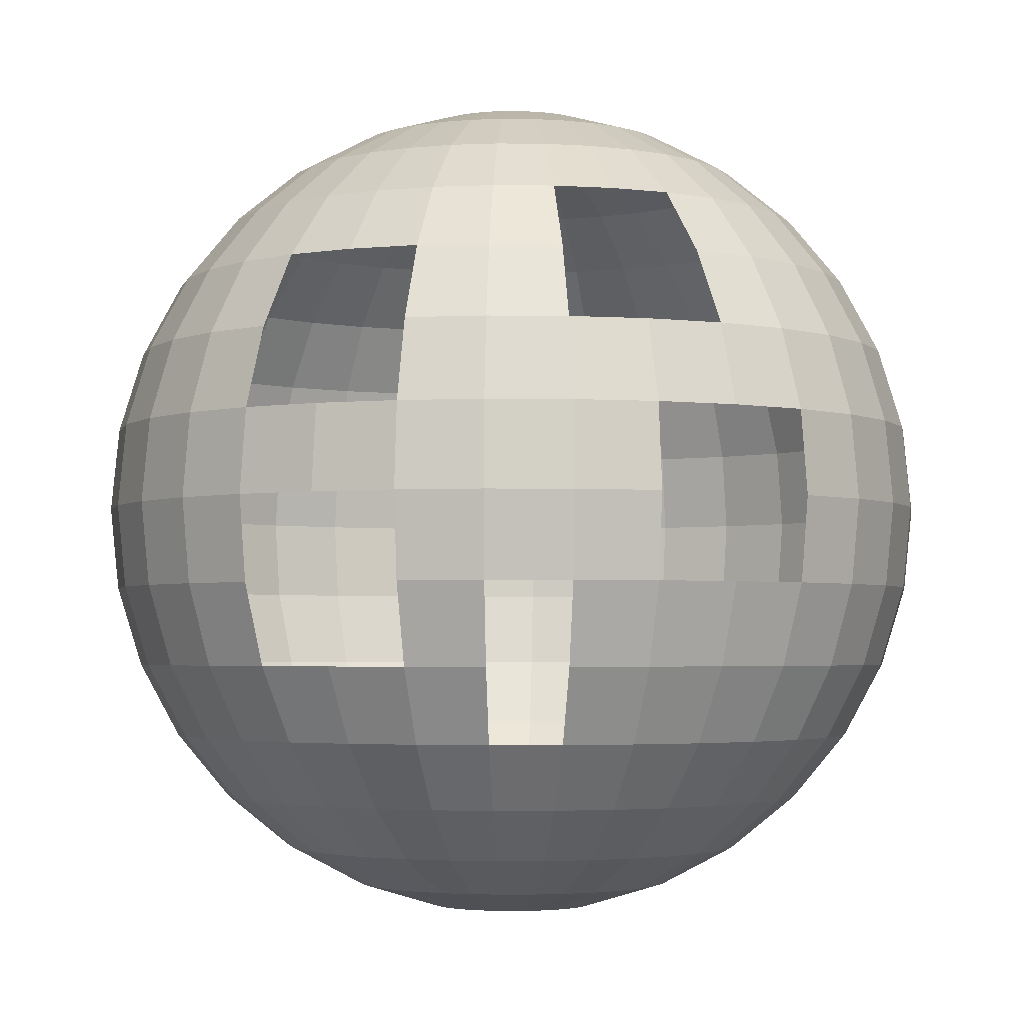
<metadata>
{"format":"obj","ext":"obj","renderer":"f3d","projection":"perspective","resolution":1024,"background":"white","views":[{"elev":-2.9,"azim":93.5,"up":"+Y"}]}
</metadata>
<code>
o 球体
v 0 0.8315 -0.5556
v 0 0.5556 -0.8315
v 0 0.1951 -0.9808
v 0 0 -1
v 0 -0.1951 -0.9808
v 0 -0.5556 -0.8315
v 0.03806 0.9808 -0.1913
v 0.07466 0.9239 -0.3753
v 0.1084 0.8315 -0.5449
v 0.1379 0.7071 -0.6935
v 0.1622 0.5556 -0.8155
v 0.1802 0.3827 -0.9061
v 0.1913 0.1951 -0.9619
v 0.1951 0 -0.9808
v 0.1913 -0.1951 -0.9619
v 0.1802 -0.3827 -0.9061
v 0.1622 -0.5556 -0.8155
v 0.1379 -0.7071 -0.6935
v 0.1084 -0.8315 -0.5449
v 0.07466 -0.9239 -0.3753
v 0.03806 -0.9808 -0.1913
v 0.07466 0.9808 -0.1802
v 0.1464 0.9239 -0.3536
v 0.2126 0.8315 -0.5133
v 0.2706 0.7071 -0.6533
v 0.3182 0.5556 -0.7682
v 0.3536 0.3827 -0.8536
v 0.3753 0.1951 -0.9061
v 0.3827 0 -0.9239
v 0.3753 -0.1951 -0.9061
v 0.3536 -0.3827 -0.8536
v 0.3182 -0.5556 -0.7682
v 0.2706 -0.7071 -0.6533
v 0.2126 -0.8315 -0.5133
v 0.1464 -0.9239 -0.3536
v 0.07466 -0.9808 -0.1802
v 0.1084 0.9808 -0.1622
v 0.2126 0.9239 -0.3182
v 0.3087 0.8315 -0.4619
v 0.3928 0.7071 -0.5879
v 0.4619 0.5556 -0.6913
v 0.5133 0.3827 -0.7682
v 0.5449 0.1951 -0.8155
v 0.5556 0 -0.8315
v 0.5449 -0.1951 -0.8155
v 0.5133 -0.3827 -0.7682
v 0.4619 -0.5556 -0.6913
v 0.3928 -0.7071 -0.5879
v 0.3087 -0.8315 -0.4619
v 0.2126 -0.9239 -0.3182
v 0.1084 -0.9808 -0.1622
v 0.1379 0.9808 -0.1379
v 0.2706 0.9239 -0.2706
v 0.3928 0.8315 -0.3928
v 0.5 0.7071 -0.5
v 0.5879 0.5556 -0.5879
v 0.6533 0.3827 -0.6533
v 0.6935 0.1951 -0.6935
v 0.7071 0 -0.7071
v 0.6935 -0.1951 -0.6935
v 0.6533 -0.3827 -0.6533
v 0.5879 -0.5556 -0.5879
v 0.5 -0.7071 -0.5
v 0.3928 -0.8315 -0.3928
v 0.2706 -0.9239 -0.2706
v 0.1379 -0.9808 -0.1379
v 0.1622 0.9808 -0.1084
v 0.3182 0.9239 -0.2126
v 0.4619 0.8315 -0.3087
v 0.5879 0.7071 -0.3928
v 0.6913 0.5556 -0.4619
v 0.7682 0.3827 -0.5133
v 0.8155 0.1951 -0.5449
v 0.8155 -0.1951 -0.5449
v 0.7682 -0.3827 -0.5133
v 0.6913 -0.5556 -0.4619
v 0.5879 -0.7071 -0.3928
v 0.4619 -0.8315 -0.3087
v 0.3182 -0.9239 -0.2126
v 0.1622 -0.9808 -0.1084
v 0 1 0
v 0.1802 0.9808 -0.07466
v 0.3536 0.9239 -0.1464
v 0.5133 0.8315 -0.2126
v 0.6533 0.7071 -0.2706
v 0.8536 0.3827 -0.3536
v 0.9061 0.1951 -0.3753
v 0.9239 0 -0.3827
v 0.9061 -0.1951 -0.3753
v 0.8536 -0.3827 -0.3536
v 0.7682 -0.5556 -0.3182
v 0.6533 -0.7071 -0.2706
v 0.5133 -0.8315 -0.2126
v 0.3536 -0.9239 -0.1464
v 0.1802 -0.9808 -0.07466
v 0.1913 0.9808 -0.03806
v 0.3753 0.9239 -0.07466
v 0.5449 0.8315 -0.1084
v 0.6935 0.7071 -0.1379
v 0.8155 0.5556 -0.1622
v 0.9061 0.3827 -0.1802
v 0.9619 0.1951 -0.1913
v 0.9808 0 -0.1951
v 0.9619 -0.1951 -0.1913
v 0.9061 -0.3827 -0.1802
v 0.8155 -0.5556 -0.1622
v 0.6935 -0.7071 -0.1379
v 0.5449 -0.8315 -0.1084
v 0.3753 -0.9239 -0.07466
v 0.1913 -0.9808 -0.03806
v 0.1951 0.9808 0
v 0.3827 0.9239 0
v 0.5556 0.8315 0
v 0.7071 0.7071 -0
v 0.8315 0.5556 0
v 0.9239 0.3827 -0
v 0.9808 0.1951 0
v 1 0 0
v 0.9808 -0.1951 0
v 0.9239 -0.3827 -0
v 0.8315 -0.5556 0
v 0.7071 -0.7071 -0
v 0.5556 -0.8315 0
v 0.3827 -0.9239 0
v 0.1951 -0.9808 0
v 0.1913 0.9808 0.03806
v 0.3753 0.9239 0.07466
v 0.5449 0.8315 0.1084
v 0.6935 0.7071 0.1379
v 0.8155 0.5556 0.1622
v 0.9061 0.3827 0.1802
v 0.9619 0.1951 0.1913
v 0.9808 0 0.1951
v 0.9619 -0.1951 0.1913
v 0.9061 -0.3827 0.1802
v 0.8155 -0.5556 0.1622
v 0.6935 -0.7071 0.1379
v 0.5449 -0.8315 0.1084
v 0.3753 -0.9239 0.07466
v 0.1913 -0.9808 0.03806
v 0.1802 0.9808 0.07466
v 0.3536 0.9239 0.1464
v 0.5133 0.8315 0.2126
v 0.6533 0.7071 0.2706
v 0.7682 0.5556 0.3182
v 0.9061 0.1951 0.3753
v 0.9239 0 0.3827
v 0.8536 -0.3827 0.3536
v 0.7682 -0.5556 0.3182
v 0.6533 -0.7071 0.2706
v 0.5133 -0.8315 0.2126
v 0.3536 -0.9239 0.1464
v 0.1802 -0.9808 0.07466
v 0.1622 0.9808 0.1084
v 0.3182 0.9239 0.2126
v 0.4619 0.8315 0.3087
v 0.5879 0.7071 0.3928
v 0.6913 0.5556 0.4619
v 0.7682 0.3827 0.5133
v 0.8155 0.1951 0.5449
v 0.8315 0 0.5556
v 0.8155 -0.1951 0.5449
v 0.7682 -0.3827 0.5133
v 0.6913 -0.5556 0.4619
v 0.5879 -0.7071 0.3928
v 0.4619 -0.8315 0.3087
v 0.3182 -0.9239 0.2126
v 0.1622 -0.9808 0.1084
v 0.1379 0.9808 0.1379
v 0.2706 0.9239 0.2706
v 0.3928 0.8315 0.3928
v 0.5 0.7071 0.5
v 0.5879 0.5556 0.5879
v 0.6533 0.3827 0.6533
v 0.6935 0.1951 0.6935
v 0.7071 0 0.7071
v 0.6935 -0.1951 0.6935
v 0.6533 -0.3827 0.6533
v 0.5879 -0.5556 0.5879
v 0.5 -0.7071 0.5
v 0.3928 -0.8315 0.3928
v 0.2706 -0.9239 0.2706
v 0.1379 -0.9808 0.1379
v 0.1084 0.9808 0.1622
v 0.2126 0.9239 0.3182
v 0.3087 0.8315 0.4619
v 0.3928 0.7071 0.5879
v 0.4619 0.5556 0.6913
v 0.5133 0.3827 0.7682
v 0.5449 0.1951 0.8155
v 0.5556 0 0.8315
v 0.5449 -0.1951 0.8155
v 0.5133 -0.3827 0.7682
v 0.4619 -0.5556 0.6913
v 0.3928 -0.7071 0.5879
v 0.3087 -0.8315 0.4619
v 0.2126 -0.9239 0.3182
v 0.1084 -0.9808 0.1622
v 0.07466 0.9808 0.1802
v 0.1464 0.9239 0.3536
v 0.2126 0.8315 0.5133
v 0.2706 0.7071 0.6533
v 0.3182 0.5556 0.7682
v 0.3536 0.3827 0.8536
v 0.3753 0.1951 0.9061
v 0.3827 0 0.9239
v 0.3753 -0.1951 0.9061
v 0.3536 -0.3827 0.8536
v 0.3182 -0.5556 0.7682
v 0.2706 -0.7071 0.6533
v 0.2126 -0.8315 0.5133
v 0.1464 -0.9239 0.3536
v 0.07466 -0.9808 0.1802
v 0.03806 0.9808 0.1913
v 0.07466 0.9239 0.3753
v 0.1084 0.8315 0.5449
v 0.1379 0.7071 0.6935
v 0.1622 0.5556 0.8155
v 0.1802 0.3827 0.9061
v 0.1913 0.1951 0.9619
v 0.1951 0 0.9808
v 0.1913 -0.1951 0.9619
v 0.1802 -0.3827 0.9061
v 0.1622 -0.5556 0.8155
v 0.1379 -0.7071 0.6935
v 0.1084 -0.8315 0.5449
v 0.07466 -0.9239 0.3753
v 0.03806 -0.9808 0.1913
v -0 0.9808 0.1951
v -0 0.9239 0.3827
v -0 0.8315 0.5556
v -0 0.7071 0.7071
v -0 0.5556 0.8315
v 0 0.3827 0.9239
v -0 0.1951 0.9808
v -0 0 1
v -0 -0.1951 0.9808
v 0 -0.3827 0.9239
v -0 -0.5556 0.8315
v -0 -0.7071 0.7071
v -0 -0.8315 0.5556
v -0 -0.9239 0.3827
v -0 -0.9808 0.1951
v -0.03806 0.9808 0.1913
v -0.07466 0.9239 0.3753
v -0.1084 0.8315 0.5449
v -0.1379 0.7071 0.6935
v -0.1622 0.5556 0.8155
v -0.1802 0.3827 0.9061
v -0.1913 0.1951 0.9619
v -0.1951 0 0.9808
v -0.1913 -0.1951 0.9619
v -0.1802 -0.3827 0.9061
v -0.1622 -0.5556 0.8155
v -0.1379 -0.7071 0.6935
v -0.1084 -0.8315 0.5449
v -0.07466 -0.9239 0.3753
v -0.03806 -0.9808 0.1913
v -0.07466 0.9808 0.1802
v -0.1464 0.9239 0.3536
v -0.2126 0.8315 0.5133
v -0.2706 0.7071 0.6533
v -0.3182 0.5556 0.7682
v -0.3536 0.3827 0.8536
v -0.3753 0.1951 0.9061
v -0.3827 0 0.9239
v -0.3753 -0.1951 0.9061
v -0.3536 -0.3827 0.8536
v -0.3182 -0.5556 0.7682
v -0.2706 -0.7071 0.6533
v -0.2126 -0.8315 0.5133
v -0.1464 -0.9239 0.3536
v -0.07466 -0.9808 0.1802
v -0.1084 0.9808 0.1622
v -0.2126 0.9239 0.3182
v -0.3087 0.8315 0.4619
v -0.3928 0.7071 0.5879
v -0.4619 0.5556 0.6913
v -0.5133 0.3827 0.7682
v -0.5449 0.1951 0.8155
v -0.5556 0 0.8315
v -0.5449 -0.1951 0.8155
v -0.5133 -0.3827 0.7682
v -0.4619 -0.5556 0.6913
v -0.3928 -0.7071 0.5879
v -0.3087 -0.8315 0.4619
v -0.2126 -0.9239 0.3182
v -0.1084 -0.9808 0.1622
v -0.1379 0.9808 0.1379
v -0.2706 0.9239 0.2706
v -0.3928 0.8315 0.3928
v -0.5 0.7071 0.5
v -0.5879 0.5556 0.5879
v -0.6533 0.3827 0.6533
v -0.6935 0.1951 0.6935
v -0.7071 0 0.7071
v -0.6935 -0.1951 0.6935
v -0.6533 -0.3827 0.6533
v -0.5879 -0.5556 0.5879
v -0.5 -0.7071 0.5
v -0.3928 -0.8315 0.3928
v -0.2706 -0.9239 0.2706
v -0.1379 -0.9808 0.1379
v 0 -1 0
v -0.1622 0.9808 0.1084
v -0.3182 0.9239 0.2126
v -0.4619 0.8315 0.3087
v -0.5879 0.7071 0.3928
v -0.6913 0.5556 0.4619
v -0.7682 0.3827 0.5133
v -0.8155 0.1951 0.5449
v -0.8315 0 0.5556
v -0.8155 -0.1951 0.5449
v -0.7682 -0.3827 0.5133
v -0.6913 -0.5556 0.4619
v -0.5879 -0.7071 0.3928
v -0.4619 -0.8315 0.3087
v -0.3182 -0.9239 0.2126
v -0.1622 -0.9808 0.1084
v -0.1802 0.9808 0.07466
v -0.3536 0.9239 0.1464
v -0.5133 0.8315 0.2126
v -0.6533 0.7071 0.2706
v -0.7682 0.5556 0.3182
v -0.8536 0.3827 0.3536
v -0.9061 0.1951 0.3753
v -0.9239 0 0.3827
v -0.9061 -0.1951 0.3753
v -0.8536 -0.3827 0.3536
v -0.7682 -0.5556 0.3182
v -0.6533 -0.7071 0.2706
v -0.5133 -0.8315 0.2126
v -0.3536 -0.9239 0.1464
v -0.1802 -0.9808 0.07466
v -0.1913 0.9808 0.03806
v -0.3753 0.9239 0.07466
v -0.5449 0.8315 0.1084
v -0.6935 0.7071 0.1379
v -0.8155 0.5556 0.1622
v -0.9061 0.3827 0.1802
v -0.9619 0.1951 0.1913
v -0.9808 0 0.1951
v -0.9619 -0.1951 0.1913
v -0.9061 -0.3827 0.1802
v -0.8155 -0.5556 0.1622
v -0.6935 -0.7071 0.1379
v -0.5449 -0.8315 0.1084
v -0.3753 -0.9239 0.07466
v -0.1913 -0.9808 0.03806
v -0.1951 0.9808 -0
v -0.3827 0.9239 -0
v -0.5556 0.8315 -0
v -0.7071 0.7071 -0
v -0.8315 0.5556 -0
v -0.9239 0.3827 -0
v -0.9808 0.1951 -0
v -1 0 -0
v -0.9808 -0.1951 -0
v -0.9239 -0.3827 -0
v -0.8315 -0.5556 -0
v -0.7071 -0.7071 -0
v -0.5556 -0.8315 -0
v -0.3827 -0.9239 -0
v -0.1951 -0.9808 -0
v -0.1913 0.9808 -0.03806
v -0.3753 0.9239 -0.07466
v -0.5449 0.8315 -0.1084
v -0.6935 0.7071 -0.1379
v -0.8155 0.5556 -0.1622
v -0.9061 0.3827 -0.1802
v -0.9619 0.1951 -0.1913
v -0.9808 0 -0.1951
v -0.9619 -0.1951 -0.1913
v -0.9061 -0.3827 -0.1802
v -0.8155 -0.5556 -0.1622
v -0.6935 -0.7071 -0.1379
v -0.5449 -0.8315 -0.1084
v -0.3753 -0.9239 -0.07466
v -0.1913 -0.9808 -0.03806
v -0.1802 0.9808 -0.07466
v -0.3536 0.9239 -0.1464
v -0.5133 0.8315 -0.2126
v -0.6533 0.7071 -0.2706
v -0.7682 0.5556 -0.3182
v -0.8536 0.3827 -0.3536
v -0.9061 0.1951 -0.3753
v -0.9239 0 -0.3827
v -0.9061 -0.1951 -0.3753
v -0.8536 -0.3827 -0.3536
v -0.7682 -0.5556 -0.3182
v -0.6533 -0.7071 -0.2706
v -0.5133 -0.8315 -0.2126
v -0.3536 -0.9239 -0.1464
v -0.1802 -0.9808 -0.07466
v -0.1622 0.9808 -0.1084
v -0.3182 0.9239 -0.2126
v -0.4619 0.8315 -0.3087
v -0.5879 0.7071 -0.3928
v -0.6913 0.5556 -0.4619
v -0.7682 0.3827 -0.5133
v -0.8155 0.1951 -0.5449
v -0.8315 0 -0.5556
v -0.8155 -0.1951 -0.5449
v -0.7682 -0.3827 -0.5133
v -0.6913 -0.5556 -0.4619
v -0.5879 -0.7071 -0.3928
v -0.4619 -0.8315 -0.3087
v -0.3182 -0.9239 -0.2126
v -0.1622 -0.9808 -0.1084
v -0.1379 0.9808 -0.1379
v -0.2706 0.9239 -0.2706
v -0.3928 0.8315 -0.3928
v -0.5 0.7071 -0.5
v -0.5879 0.5556 -0.5879
v -0.6533 0.3827 -0.6533
v -0.6935 0.1951 -0.6935
v -0.7071 0 -0.7071
v -0.6935 -0.1951 -0.6935
v -0.6533 -0.3827 -0.6533
v -0.5879 -0.5556 -0.5879
v -0.5 -0.7071 -0.5
v -0.3928 -0.8315 -0.3928
v -0.2706 -0.9239 -0.2706
v -0.1379 -0.9808 -0.1379
v -0.1084 0.9808 -0.1622
v -0.2126 0.9239 -0.3182
v -0.3087 0.8315 -0.4619
v -0.3928 0.7071 -0.5879
v -0.4619 0.5556 -0.6913
v -0.5133 0.3827 -0.7682
v -0.5449 0.1951 -0.8155
v -0.5556 0 -0.8315
v -0.5449 -0.1951 -0.8155
v -0.5133 -0.3827 -0.7682
v -0.4619 -0.5556 -0.6913
v -0.3928 -0.7071 -0.5879
v -0.3087 -0.8315 -0.4619
v -0.2126 -0.9239 -0.3182
v -0.1084 -0.9808 -0.1622
v -0.07466 0.9808 -0.1802
v -0.1464 0.9239 -0.3536
v -0.2126 0.8315 -0.5133
v -0.2706 0.7071 -0.6533
v -0.3182 0.5556 -0.7682
v -0.3536 0.3827 -0.8536
v -0.3753 0.1951 -0.9061
v -0.3827 0 -0.9239
v -0.3753 -0.1951 -0.9061
v -0.3536 -0.3827 -0.8536
v -0.3182 -0.5556 -0.7682
v -0.2706 -0.7071 -0.6533
v -0.2126 -0.8315 -0.5133
v -0.1464 -0.9239 -0.3536
v -0.07466 -0.9808 -0.1802
v -0.03806 0.9808 -0.1913
v -0.07466 0.9239 -0.3753
v -0.1084 0.8315 -0.5449
v -0.1379 0.7071 -0.6935
v -0.1622 0.5556 -0.8155
v -0.1802 0.3827 -0.9061
v -0.1913 0.1951 -0.9619
v -0.1951 0 -0.9808
v -0.1913 -0.1951 -0.9619
v -0.1802 -0.3827 -0.9061
v -0.1622 -0.5556 -0.8155
v -0.1379 -0.7071 -0.6935
v -0.1084 -0.8315 -0.5449
v -0.07466 -0.9239 -0.3753
v -0.03806 -0.9808 -0.1913
v 0 0.9808 -0.1951
v 0 0.9239 -0.3827
v 0 0.7071 -0.7071
v 0 0.3827 -0.9239
v 0 -0.3827 -0.9239
v 0 -0.7071 -0.7071
v 0 -0.8315 -0.5556
v 0 -0.9239 -0.3827
v 0 -0.9808 -0.1951
f 3 473 12 13
f 478 477 20 21
f 4 3 13 14
f 470 81 7
f 304 478 21
f 5 4 14 15
f 471 470 7 8
f 474 5 15 16
f 1 471 8 9
f 6 474 16 17
f 472 1 9 10
f 475 6 17 18
f 2 472 10 11
f 476 475 18 19
f 473 2 11 12
f 477 476 19 20
f 19 18 33 34
f 12 11 26 27
f 20 19 34 35
f 13 12 27 28
f 21 20 35 36
f 14 13 28 29
f 7 81 22
f 304 21 36
f 15 14 29 30
f 8 7 22 23
f 16 15 30 31
f 9 8 23 24
f 17 16 31 32
f 10 9 24 25
f 18 17 32 33
f 11 10 25 26
f 31 30 45 46
f 24 23 38 39
f 32 31 46 47
f 25 24 39 40
f 33 32 47 48
f 26 25 40 41
f 34 33 48 49
f 27 26 41 42
f 35 34 49 50
f 28 27 42 43
f 36 35 50 51
f 29 28 43 44
f 22 81 37
f 304 36 51
f 30 29 44 45
f 23 22 37 38
f 50 49 64 65
f 43 42 57 58
f 51 50 65 66
f 44 43 58 59
f 37 81 52
f 304 51 66
f 45 44 59 60
f 38 37 52 53
f 46 45 60 61
f 39 38 53 54
f 47 46 61 62
f 40 39 54 55
f 48 47 62 63
f 41 40 55 56
f 49 48 63 64
f 42 41 56 57
f 54 53 68 69
f 62 61 75 76
f 55 54 69 70
f 63 62 76 77
f 56 55 70 71
f 64 63 77 78
f 57 56 71 72
f 65 64 78 79
f 58 57 72 73
f 66 65 79 80
f 52 81 67
f 304 66 80
f 53 52 67 68
f 61 60 74 75
f 73 72 86 87
f 80 79 94 95
f 67 81 82
f 304 80 95
f 68 67 82 83
f 75 74 89 90
f 69 68 83 84
f 76 75 90 91
f 70 69 84 85
f 77 76 91 92
f 78 77 92 93
f 79 78 93 94
f 91 90 105 106
f 85 84 98 99
f 92 91 106 107
f 93 92 107 108
f 94 93 108 109
f 87 86 101 102
f 95 94 109 110
f 88 87 102 103
f 82 81 96
f 304 95 110
f 89 88 103 104
f 83 82 96 97
f 90 89 104 105
f 84 83 97 98
f 110 109 124 125
f 103 102 117 118
f 96 81 111
f 304 110 125
f 104 103 118 119
f 97 96 111 112
f 98 97 112 113
f 99 98 113 114
f 107 106 121 122
f 100 99 114 115
f 108 107 122 123
f 101 100 115 116
f 109 108 123 124
f 102 101 116 117
f 114 113 128 129
f 122 121 136 137
f 115 114 129 130
f 123 122 137 138
f 116 115 130 131
f 124 123 138 139
f 117 116 131 132
f 125 124 139 140
f 118 117 132 133
f 111 81 126
f 304 125 140
f 119 118 133 134
f 112 111 126 127
f 120 119 134 135
f 113 112 127 128
f 121 120 135 136
f 133 132 146 147
f 126 81 141
f 304 140 153
f 127 126 141 142
f 128 127 142 143
f 136 135 148 149
f 129 128 143 144
f 137 136 149 150
f 130 129 144 145
f 138 137 150 151
f 139 138 151 152
f 140 139 152 153
f 150 149 164 165
f 145 144 157 158
f 151 150 165 166
f 152 151 166 167
f 153 152 167 168
f 147 146 160 161
f 141 81 154
f 304 153 168
f 142 141 154 155
f 143 142 155 156
f 149 148 163 164
f 144 143 156 157
f 304 168 183
f 162 161 176 177
f 155 154 169 170
f 163 162 177 178
f 156 155 170 171
f 164 163 178 179
f 157 156 171 172
f 165 164 179 180
f 158 157 172 173
f 166 165 180 181
f 159 158 173 174
f 167 166 181 182
f 160 159 174 175
f 168 167 182 183
f 161 160 175 176
f 154 81 169
f 181 180 195 196
f 174 173 188 189
f 182 181 196 197
f 175 174 189 190
f 183 182 197 198
f 176 175 190 191
f 169 81 184
f 304 183 198
f 177 176 191 192
f 170 169 184 185
f 178 177 192 193
f 171 170 185 186
f 179 178 193 194
f 172 171 186 187
f 180 179 194 195
f 173 172 187 188
f 185 184 199 200
f 193 192 207 208
f 186 185 200 201
f 194 193 208 209
f 187 186 201 202
f 195 194 209 210
f 188 187 202 203
f 196 195 210 211
f 189 188 203 204
f 197 196 211 212
f 190 189 204 205
f 198 197 212 213
f 191 190 205 206
f 184 81 199
f 304 198 213
f 192 191 206 207
f 204 203 218 219
f 212 211 226 227
f 205 204 219 220
f 213 212 227 228
f 206 205 220 221
f 199 81 214
f 304 213 228
f 207 206 221 222
f 200 199 214 215
f 208 207 222 223
f 201 200 215 216
f 209 208 223 224
f 202 201 216 217
f 210 209 224 225
f 203 202 217 218
f 211 210 225 226
f 223 222 237 238
f 216 215 230 231
f 224 223 238 239
f 217 216 231 232
f 225 224 239 240
f 218 217 232 233
f 226 225 240 241
f 219 218 233 234
f 227 226 241 242
f 220 219 234 235
f 228 227 242 243
f 221 220 235 236
f 214 81 229
f 304 228 243
f 222 221 236 237
f 215 214 229 230
f 242 241 256 257
f 235 234 249 250
f 243 242 257 258
f 236 235 250 251
f 229 81 244
f 304 243 258
f 237 236 251 252
f 230 229 244 245
f 238 237 252 253
f 231 230 245 246
f 239 238 253 254
f 232 231 246 247
f 240 239 254 255
f 233 232 247 248
f 241 240 255 256
f 234 233 248 249
f 246 245 260 261
f 254 253 268 269
f 247 246 261 262
f 255 254 269 270
f 248 247 262 263
f 256 255 270 271
f 249 248 263 264
f 257 256 271 272
f 250 249 264 265
f 258 257 272 273
f 251 250 265 266
f 244 81 259
f 304 258 273
f 252 251 266 267
f 245 244 259 260
f 253 252 267 268
f 265 264 279 280
f 273 272 287 288
f 266 265 280 281
f 259 81 274
f 304 273 288
f 267 266 281 282
f 260 259 274 275
f 268 267 282 283
f 261 260 275 276
f 269 268 283 284
f 262 261 276 277
f 270 269 284 285
f 263 262 277 278
f 271 270 285 286
f 264 263 278 279
f 272 271 286 287
f 284 283 298 299
f 277 276 291 292
f 285 284 299 300
f 278 277 292 293
f 286 285 300 301
f 279 278 293 294
f 287 286 301 302
f 280 279 294 295
f 288 287 302 303
f 281 280 295 296
f 274 81 289
f 304 288 303
f 282 281 296 297
f 275 274 289 290
f 283 282 297 298
f 276 275 290 291
f 303 302 318 319
f 296 295 311 312
f 289 81 305
f 304 303 319
f 297 296 312 313
f 290 289 305 306
f 298 297 313 314
f 291 290 306 307
f 299 298 314 315
f 292 291 307 308
f 300 299 315 316
f 293 292 308 309
f 301 300 316 317
f 294 293 309 310
f 302 301 317 318
f 295 294 310 311
f 316 315 330 331
f 309 308 323 324
f 317 316 331 332
f 310 309 324 325
f 318 317 332 333
f 311 310 325 326
f 319 318 333 334
f 312 311 326 327
f 305 81 320
f 304 319 334
f 313 312 327 328
f 306 305 320 321
f 314 313 328 329
f 307 306 321 322
f 315 314 329 330
f 308 307 322 323
f 320 81 335
f 304 334 349
f 328 327 342 343
f 321 320 335 336
f 329 328 343 344
f 322 321 336 337
f 330 329 344 345
f 323 322 337 338
f 331 330 345 346
f 324 323 338 339
f 332 331 346 347
f 325 324 339 340
f 333 332 347 348
f 326 325 340 341
f 334 333 348 349
f 327 326 341 342
f 339 338 353 354
f 347 346 361 362
f 340 339 354 355
f 348 347 362 363
f 341 340 355 356
f 349 348 363 364
f 342 341 356 357
f 335 81 350
f 304 349 364
f 343 342 357 358
f 336 335 350 351
f 344 343 358 359
f 337 336 351 352
f 345 344 359 360
f 338 337 352 353
f 346 345 360 361
f 358 357 372 373
f 351 350 365 366
f 359 358 373 374
f 352 351 366 367
f 360 359 374 375
f 353 352 367 368
f 361 360 375 376
f 354 353 368 369
f 362 361 376 377
f 355 354 369 370
f 363 362 377 378
f 356 355 370 371
f 364 363 378 379
f 357 356 371 372
f 350 81 365
f 304 364 379
f 377 376 391 392
f 370 369 384 385
f 378 377 392 393
f 371 370 385 386
f 379 378 393 394
f 372 371 386 387
f 365 81 380
f 304 379 394
f 373 372 387 388
f 366 365 380 381
f 374 373 388 389
f 367 366 381 382
f 375 374 389 390
f 368 367 382 383
f 376 375 390 391
f 369 368 383 384
f 381 380 395 396
f 389 388 403 404
f 382 381 396 397
f 390 389 404 405
f 383 382 397 398
f 391 390 405 406
f 384 383 398 399
f 392 391 406 407
f 385 384 399 400
f 393 392 407 408
f 386 385 400 401
f 394 393 408 409
f 387 386 401 402
f 380 81 395
f 304 394 409
f 388 387 402 403
f 400 399 414 415
f 408 407 422 423
f 401 400 415 416
f 409 408 423 424
f 402 401 416 417
f 395 81 410
f 304 409 424
f 403 402 417 418
f 396 395 410 411
f 404 403 418 419
f 397 396 411 412
f 405 404 419 420
f 398 397 412 413
f 406 405 420 421
f 399 398 413 414
f 407 406 421 422
f 419 418 433 434
f 412 411 426 427
f 420 419 434 435
f 413 412 427 428
f 421 420 435 436
f 414 413 428 429
f 422 421 436 437
f 415 414 429 430
f 423 422 437 438
f 416 415 430 431
f 424 423 438 439
f 417 416 431 432
f 410 81 425
f 304 424 439
f 418 417 432 433
f 411 410 425 426
f 438 437 452 453
f 431 430 445 446
f 439 438 453 454
f 432 431 446 447
f 425 81 440
f 304 439 454
f 433 432 447 448
f 426 425 440 441
f 434 433 448 449
f 427 426 441 442
f 435 434 449 450
f 428 427 442 443
f 436 435 450 451
f 429 428 443 444
f 437 436 451 452
f 430 429 444 445
f 450 449 464 465
f 443 442 457 458
f 451 450 465 466
f 444 443 458 459
f 452 451 466 467
f 445 444 459 460
f 453 452 467 468
f 446 445 460 461
f 454 453 468 469
f 447 446 461 462
f 440 81 455
f 304 454 469
f 448 447 462 463
f 441 440 455 456
f 449 448 463 464
f 442 441 456 457
f 469 468 477 478
f 462 461 3 4
f 455 81 470
f 304 469 478
f 463 462 4 5
f 456 455 470 471
f 464 463 5 474
f 457 456 471 1
f 465 464 474 6
f 458 457 1 472
f 466 465 6 475
f 459 458 472 2
f 467 466 475 476
f 460 459 2 473
f 468 467 476 477
f 461 460 473 3

</code>
